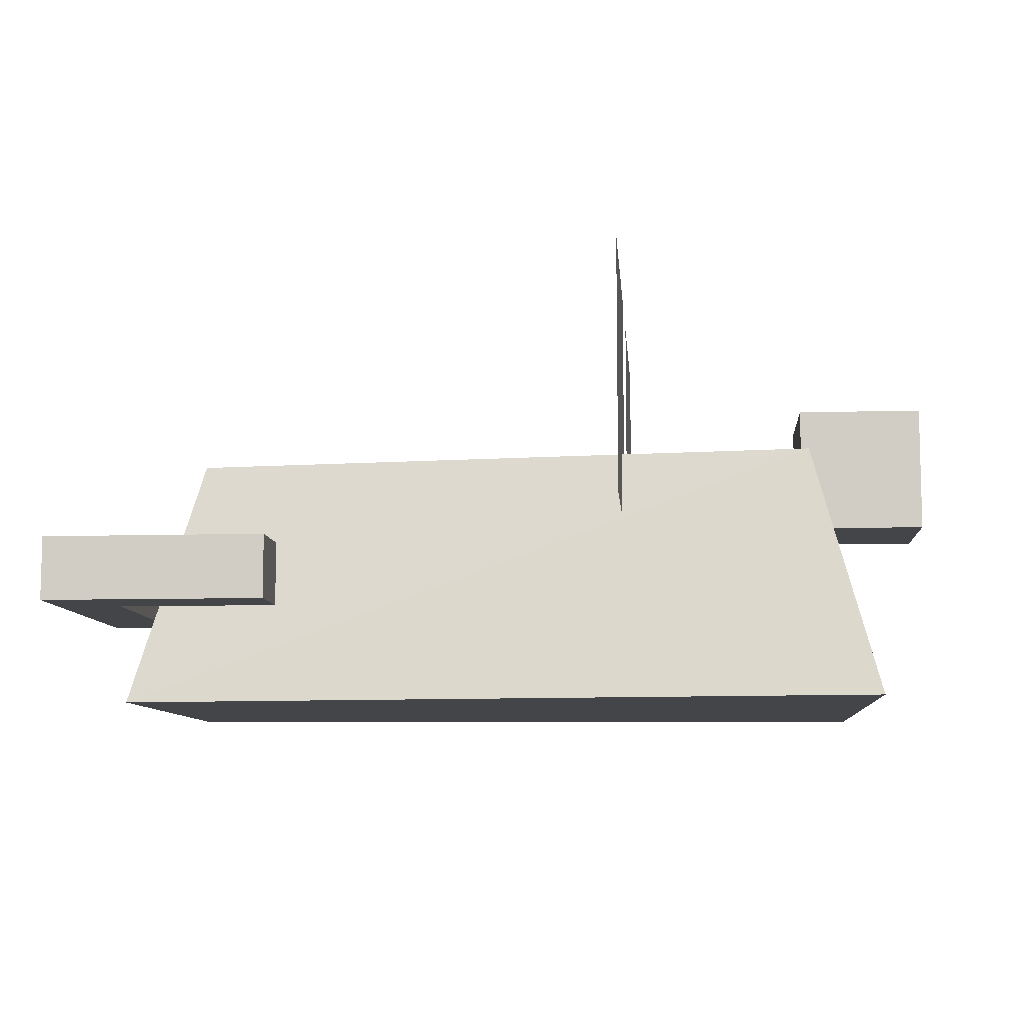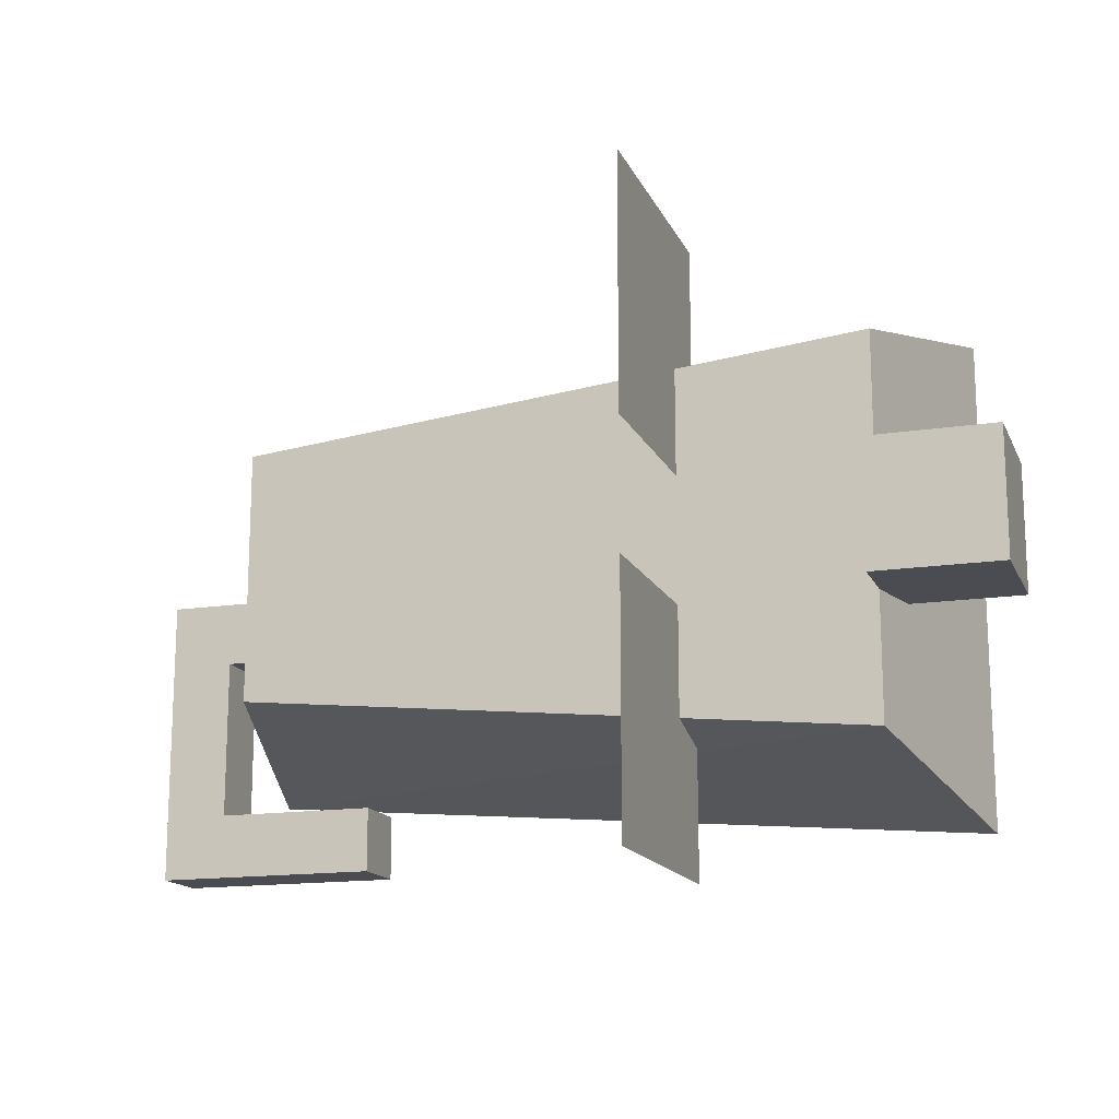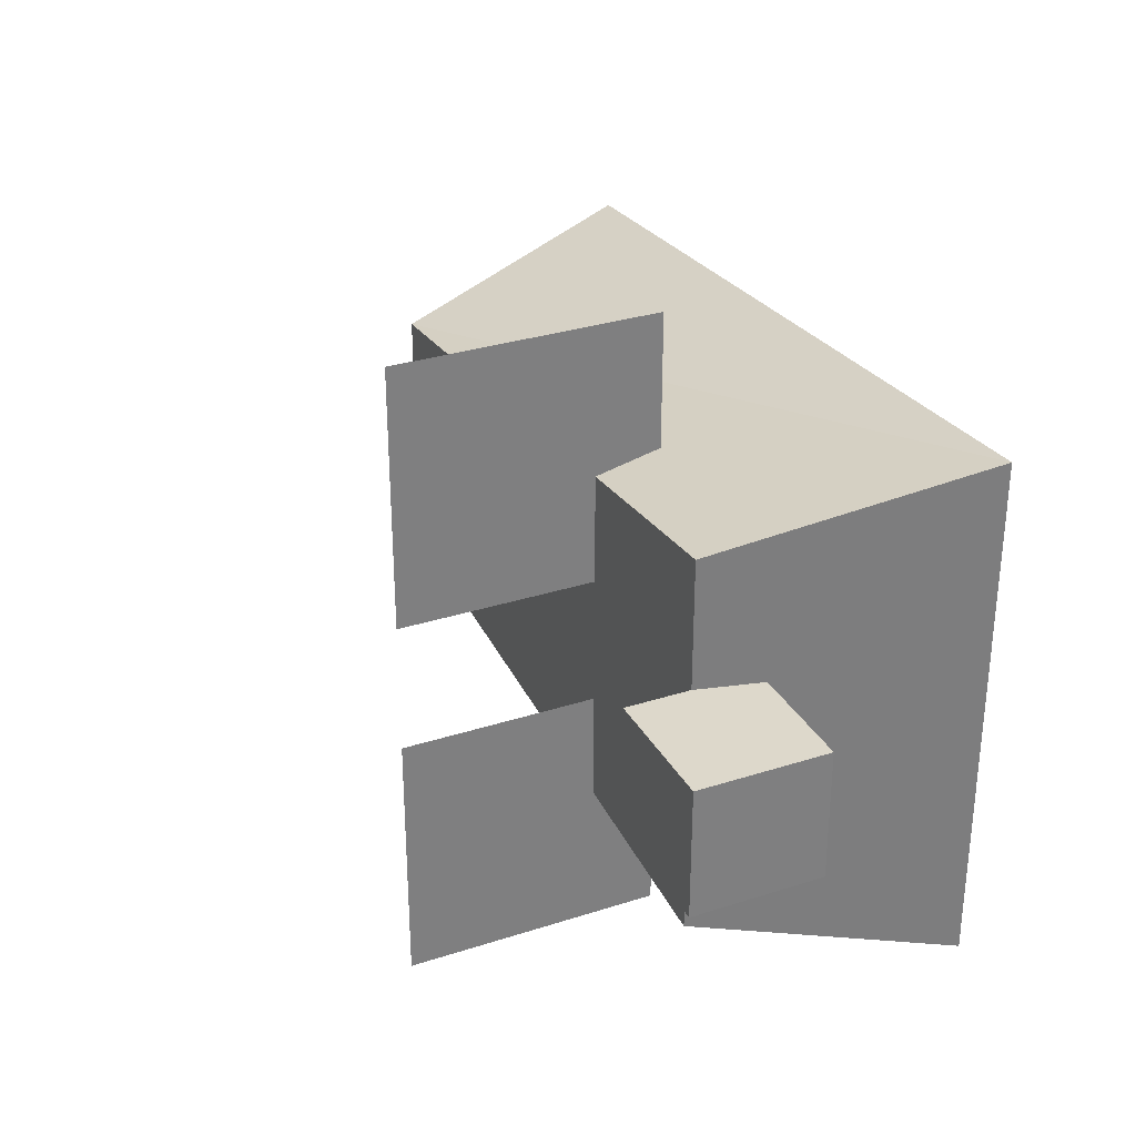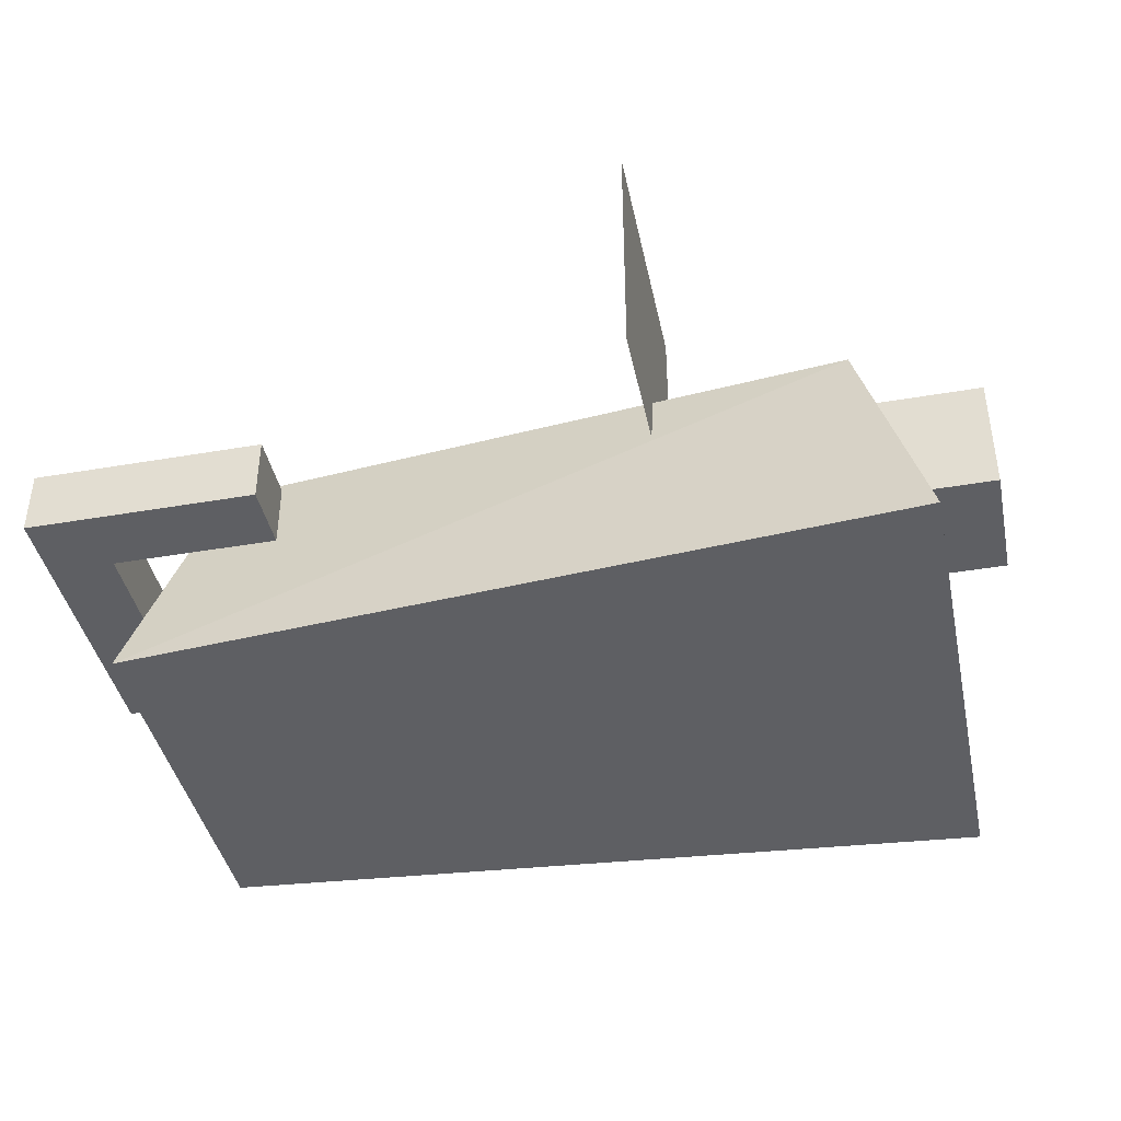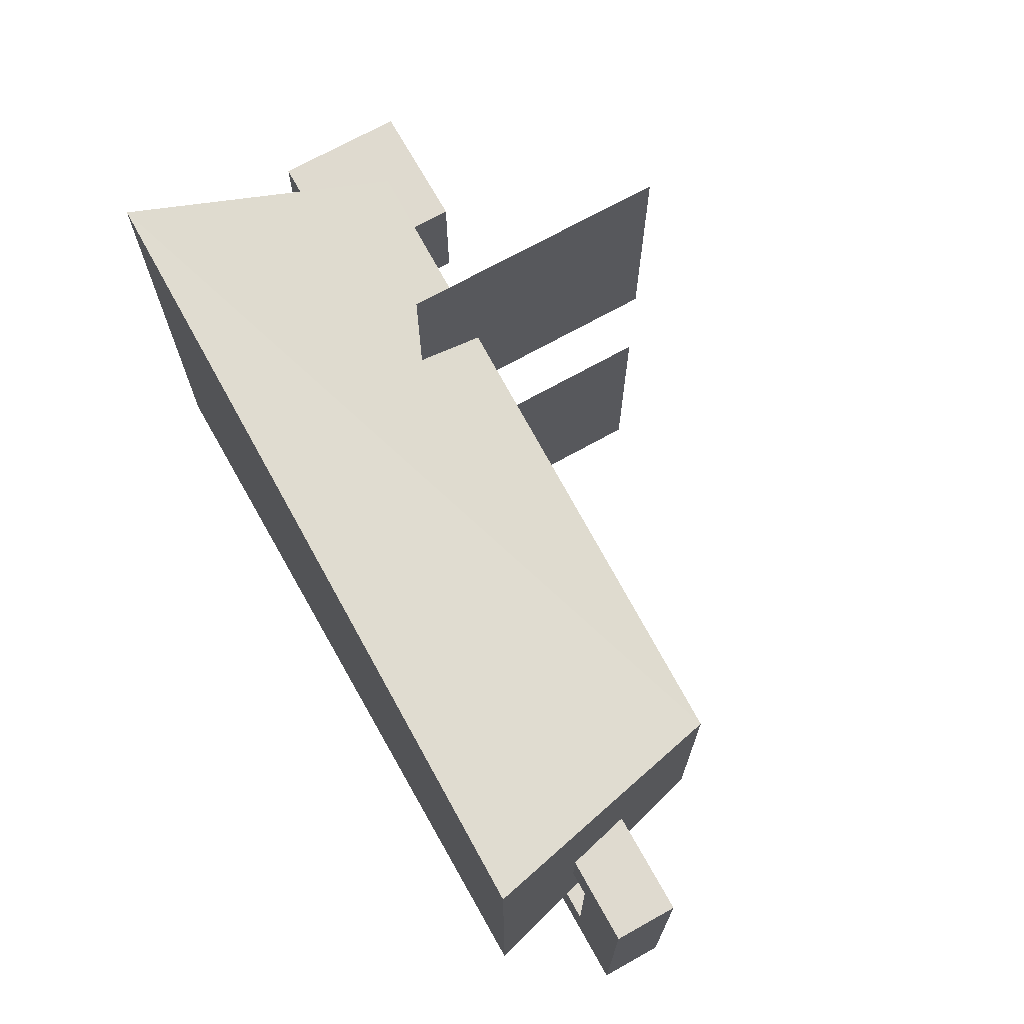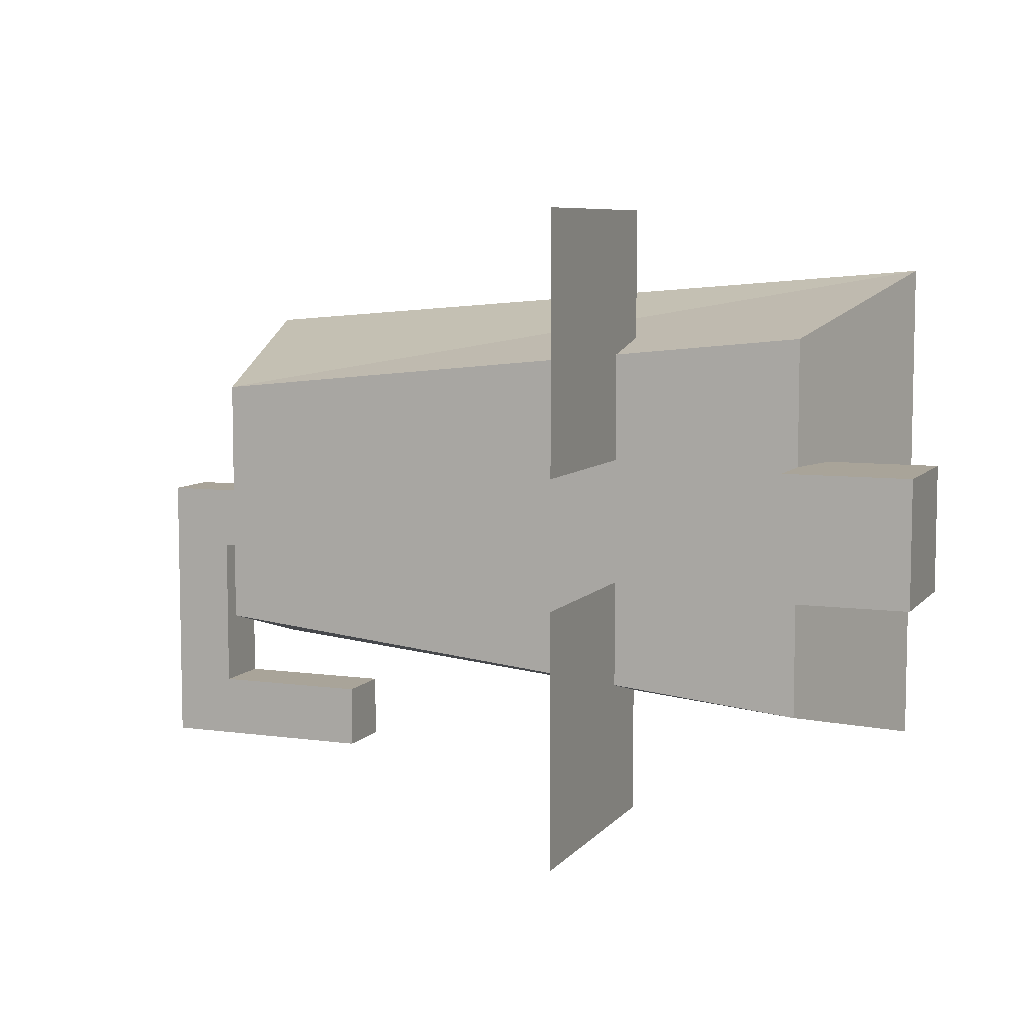
<metadata>
{"format":"obj","ext":"obj","renderer":"f3d","projection":"perspective","resolution":1024,"background":"white","views":[{"elev":-8.9,"azim":-175.5,"up":"+Y"},{"elev":-15.5,"azim":-162.0,"up":"+Z"},{"elev":31.2,"azim":-114.6,"up":"+Z"},{"elev":-41.4,"azim":-168.2,"up":"+Y"},{"elev":70.7,"azim":60.8,"up":"+Z"},{"elev":7.3,"azim":-158.4,"up":"+Z"}]}
</metadata>
<code>
o Default
v 0.4375 0.09375 -0.2812
v 0.4375 0.1562 -0.2812
v 0.2188 0.1562 -0.2812
v 0.2188 0.09375 -0.2812
v 0.2188 0.09375 -0.2812
v 0.2188 0.1562 -0.2188
v 0.2188 0.1562 -0.2812
v 0.2188 0.09375 -0.2188
v 0.2812 0.09375 -0.0625
v 0.2812 0.1562 0
v 0.2812 0.1562 -0.0625
v 0.2812 0.09375 0
v 0.375 0.09375 -0.0625
v 0.2812 0.1562 -0.0625
v 0.375 0.1562 -0.0625
v 0.2812 0.09375 -0.0625
v 0.2812 0.09375 0
v 0.4375 0.1562 0
v 0.2812 0.1562 0
v 0.4375 0.09375 0
v 0.4375 0.09375 0
v 0.4375 0.1562 -0.2812
v 0.4375 0.1562 0
v 0.4375 0.09375 -0.2812
v 0.2812 0.09375 -0.0625
v 0.4375 0.09375 -0.0625
v 0.2812 0.09375 0
v 0.4375 0.09375 0
v 0.375 0.09375 -0.2188
v 0.4375 0.09375 -0.2188
v 0.375 0.09375 -0.0625
v 0.4375 0.09375 -0.0625
v 0.2188 0.09375 -0.2812
v 0.4375 0.09375 -0.2812
v 0.2188 0.09375 -0.2188
v 0.4375 0.09375 -0.2188
v 0.375 0.09375 -0.2188
v 0.375 0.1562 -0.0625
v 0.375 0.1562 -0.2188
v 0.375 0.09375 -0.0625
v 0.2188 0.1562 -0.2188
v 0.4375 0.1562 -0.2812
v 0.2188 0.1562 -0.2812
v 0.4375 0.1562 -0.2188
v 0.2188 0.09375 -0.2188
v 0.375 0.1562 -0.2188
v 0.2188 0.1562 -0.2188
v 0.375 0.09375 -0.2188
v 0.375 0.1562 -0.0625
v 0.4375 0.1562 -0.2188
v 0.375 0.1562 -0.2188
v 0.4375 0.1562 -0.0625
v 0.2812 0.1562 0
v 0.4375 0.1562 -0.0625
v 0.2812 0.1562 -0.0625
v 0.4375 0.1562 0
v -0.125 0.1875 -0.0625
v -0.125 0.4375 -0.3125
v -0.125 0.4375 -0.0625
v -0.125 0.1875 -0.3125
v -0.125 0.1875 0.3125
v -0.125 0.4375 0.0625
v -0.125 0.4375 0.3125
v -0.125 0.1875 0.0625
v -0.125 0.1875 0.0625
v -0.125 0.4375 0.3125
v -0.125 0.4375 0.0625
v -0.125 0.1875 0.3125
v -0.125 0.1875 -0.3125
v -0.125 0.4375 -0.0625
v -0.125 0.4375 -0.3125
v -0.125 0.1875 -0.0625
v -0.3125 0.1875 -0.0625
v -0.4375 0.1875 0.0625
v -0.4375 0.1875 -0.0625
v -0.3125 0.1875 0.0625
v -0.4375 0.3125 -0.0625
v -0.3125 0.3125 0.0625
v -0.3125 0.3125 -0.0625
v -0.4375 0.3125 0.0625
v -0.3125 0.1875 -0.0625
v -0.4375 0.3125 -0.0625
v -0.3125 0.3125 -0.0625
v -0.4375 0.1875 -0.0625
v -0.3125 0.1875 0.0625
v -0.3125 0.3125 -0.0625
v -0.3125 0.3125 0.0625
v -0.3125 0.1875 -0.0625
v -0.4375 0.1875 0.0625
v -0.3125 0.3125 0.0625
v -0.4375 0.3125 0.0625
v -0.3125 0.1875 0.0625
v -0.4375 0.1875 -0.0625
v -0.4375 0.3125 0.0625
v -0.4375 0.3125 -0.0625
v -0.4375 0.1875 0.0625
v 0.375 0 -0.1875
v -0.375 0 0.25
v -0.375 0 -0.25
v 0.375 0 0.1875
v -0.3125 0.25 -0.1875
v 0.3125 0.25 0.125
v 0.3125 0.25 -0.125
v -0.3125 0.25 0.1875
v 0.375 0 -0.1875
v -0.3125 0.25 -0.1875
v 0.3125 0.25 -0.125
v -0.375 0 -0.25
v 0.375 0 0.1875
v 0.3125 0.25 -0.125
v 0.3125 0.25 0.125
v 0.375 0 -0.1875
v -0.375 0 0.25
v 0.3125 0.25 0.125
v -0.3125 0.25 0.1875
v 0.375 0 0.1875
v -0.375 0 -0.25
v -0.3125 0.25 0.1875
v -0.3125 0.25 -0.1875
v -0.375 0 0.25
g Rat
f 1 3 2
f 1 4 3
f 5 6 7
f 5 8 6
f 9 10 11
f 9 12 10
f 13 14 15
f 13 16 14
f 17 18 19
f 17 20 18
f 21 22 23
f 21 24 22
f 25 26 27
f 26 28 27
f 29 30 31
f 30 32 31
f 33 34 35
f 34 36 35
f 37 38 39
f 37 40 38
f 41 42 43
f 41 44 42
f 45 46 47
f 45 48 46
f 49 50 51
f 49 52 50
f 53 54 55
f 53 56 54
f 57 58 59
f 57 60 58
f 61 62 63
f 61 64 62
f 65 66 67
f 65 68 66
f 69 70 71
f 69 72 70
f 73 74 75
f 73 76 74
f 77 78 79
f 77 80 78
f 81 82 83
f 81 84 82
f 85 86 87
f 85 88 86
f 89 90 91
f 89 92 90
f 93 94 95
f 93 96 94
f 97 98 99
f 97 100 98
f 101 102 103
f 101 104 102
f 105 106 107
f 105 108 106
f 109 110 111
f 109 112 110
f 113 114 115
f 113 116 114
f 117 118 119
f 117 120 118

</code>
